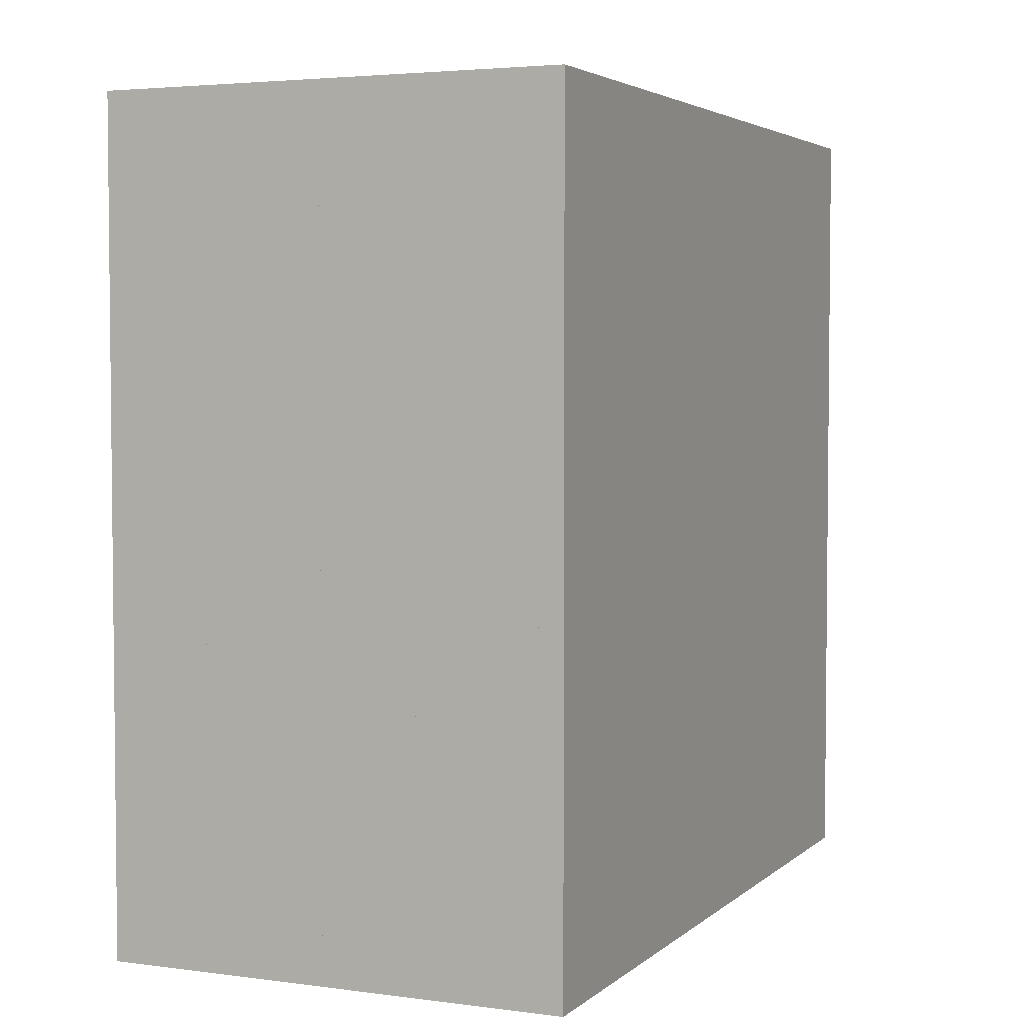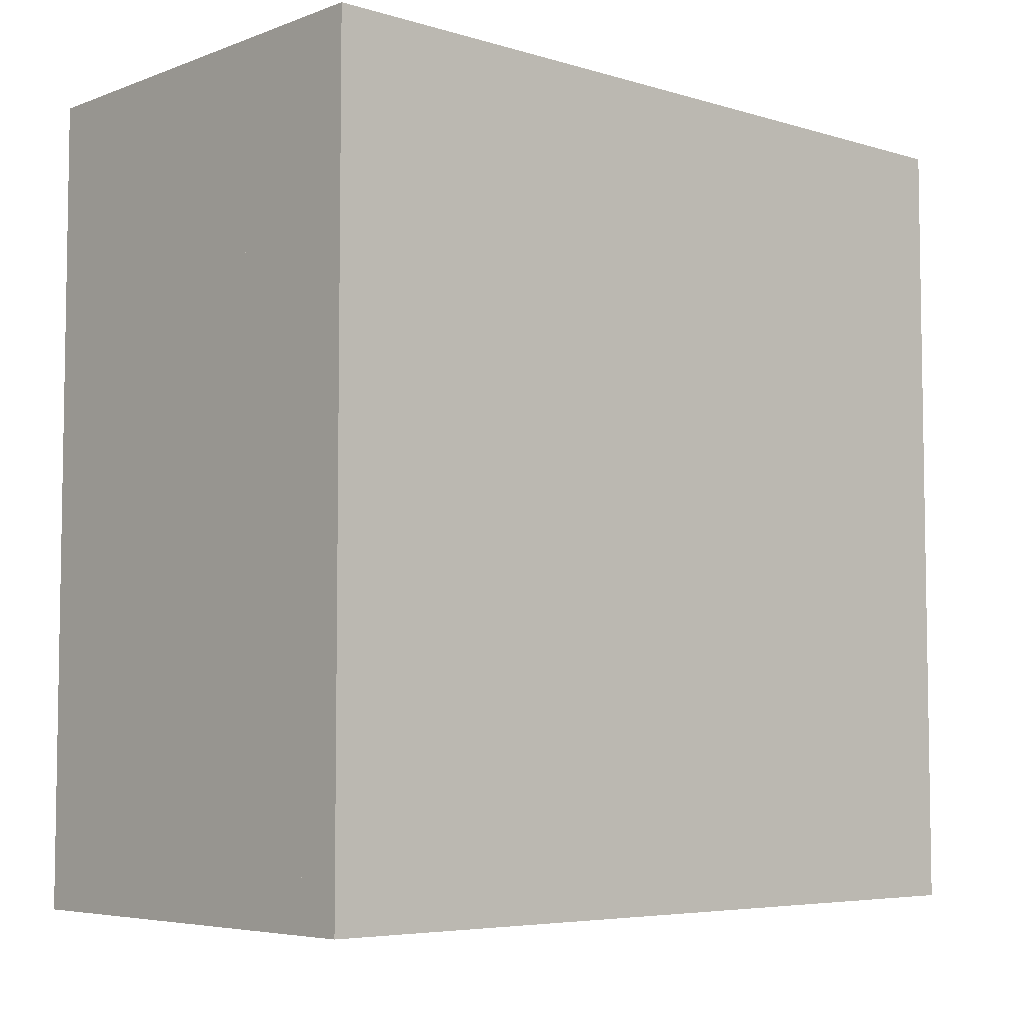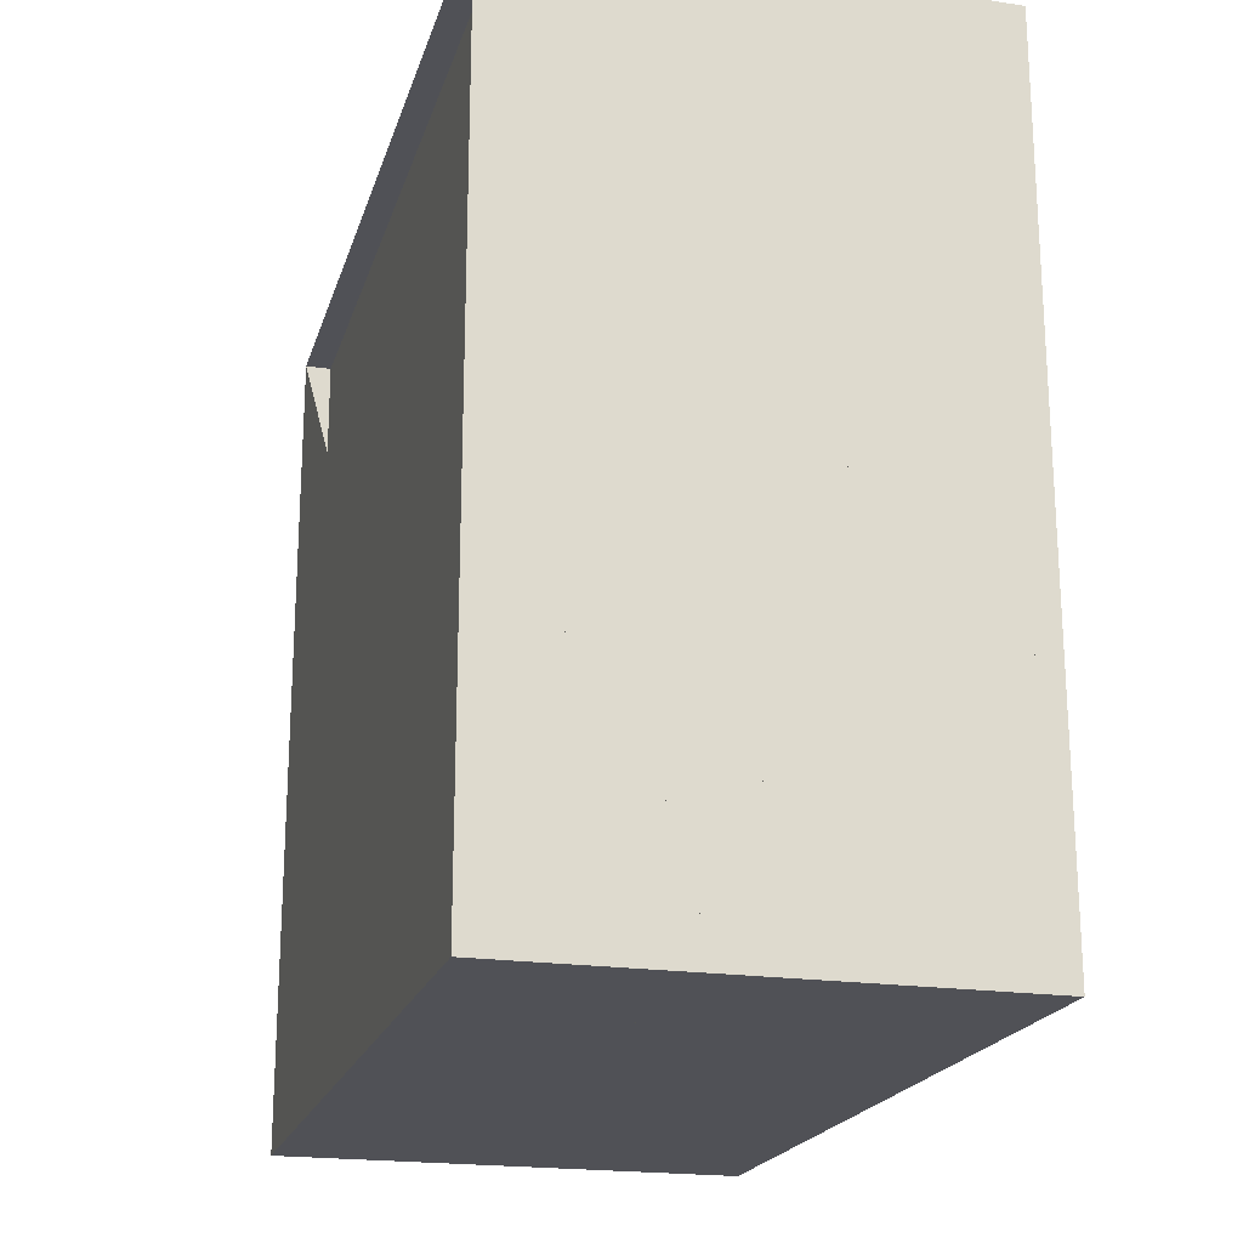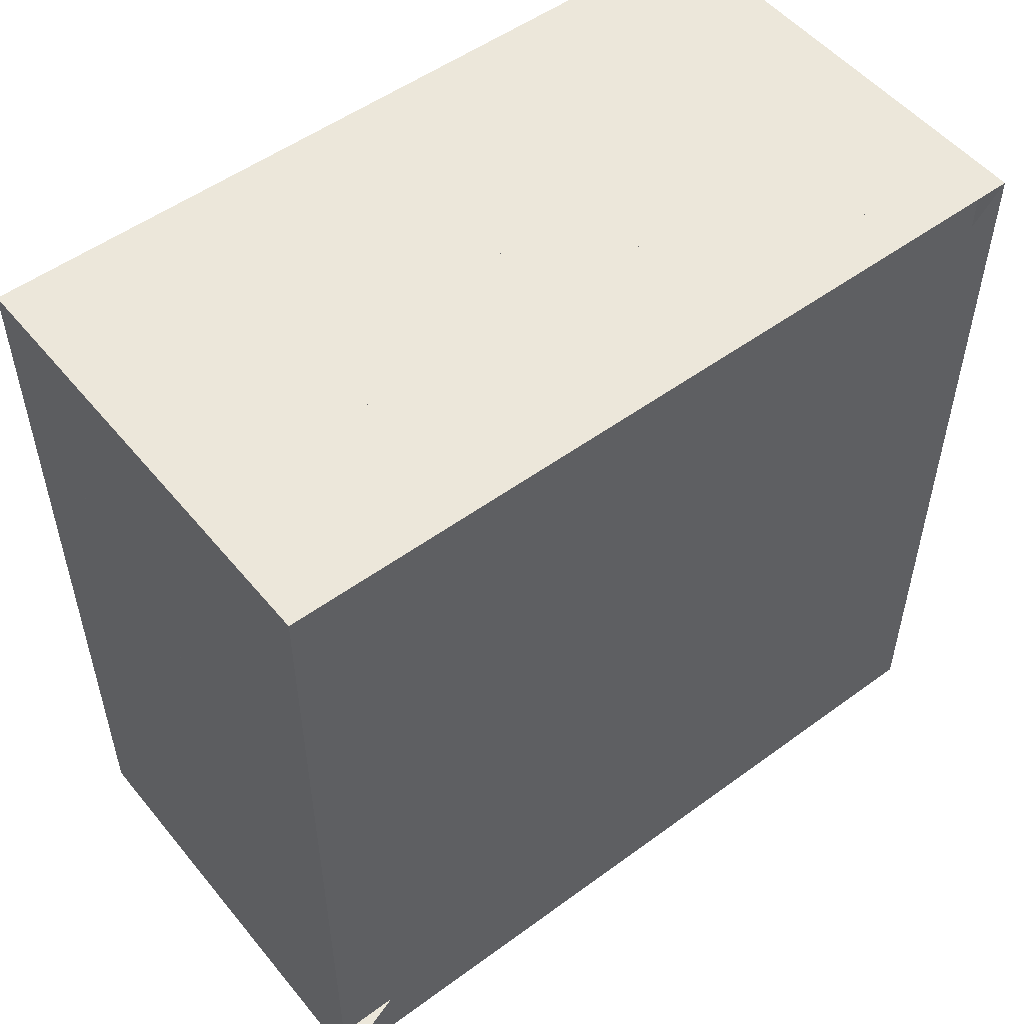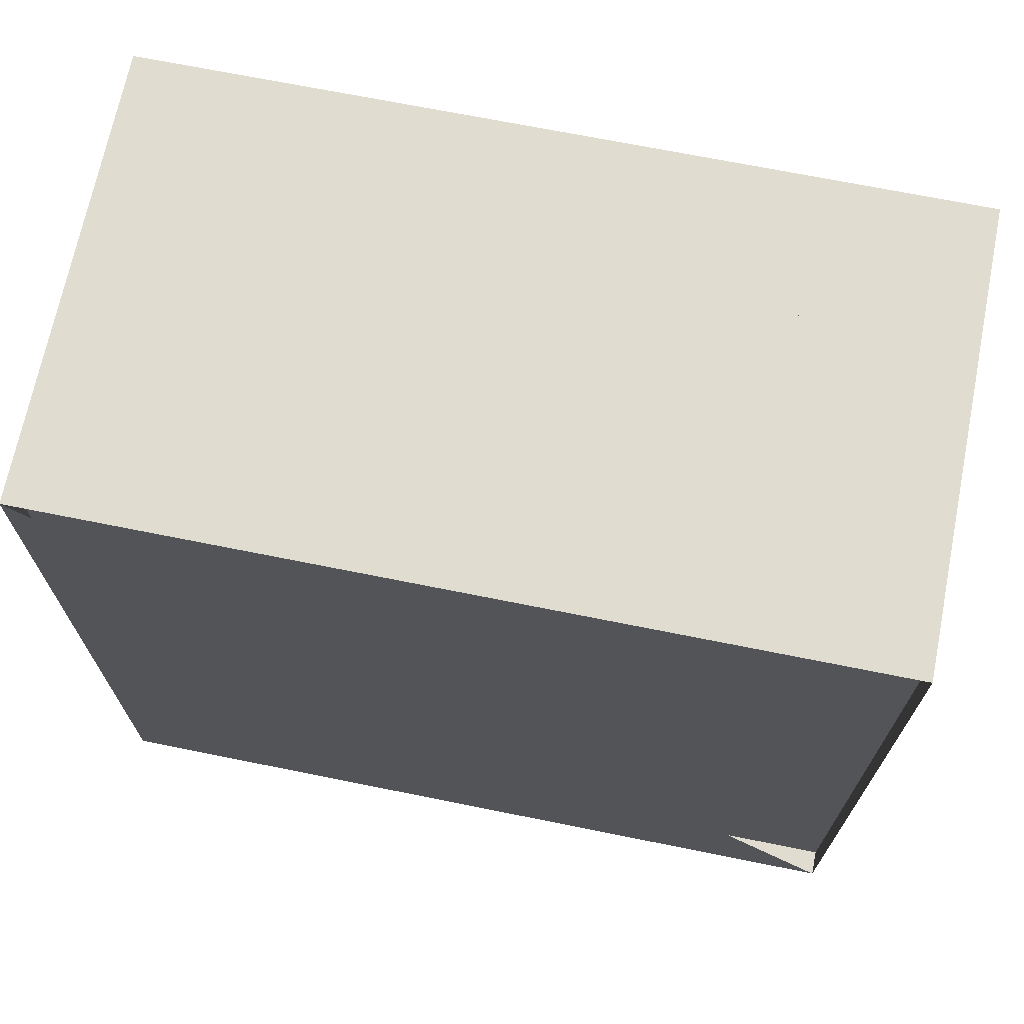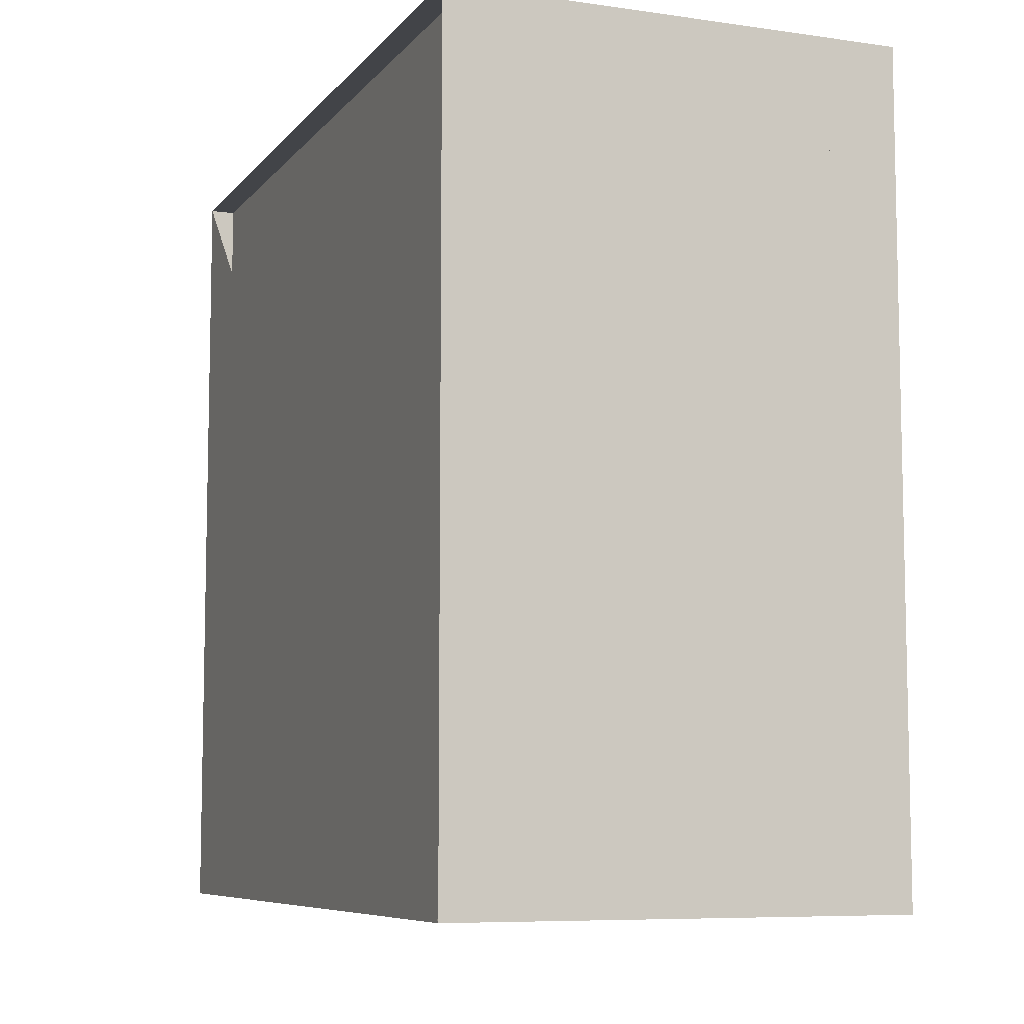
<metadata>
{"format":"obj","ext":"obj","renderer":"f3d","projection":"perspective","resolution":1024,"background":"white","views":[{"elev":3.7,"azim":23.8,"up":"+Y"},{"elev":-5.7,"azim":48.0,"up":"+Z"},{"elev":-20.5,"azim":-15.2,"up":"+Y"},{"elev":52.2,"azim":-128.3,"up":"+Z"},{"elev":69.7,"azim":-78.6,"up":"+Y"},{"elev":-7.7,"azim":-21.7,"up":"+Y"}]}
</metadata>
<code>
v 0 -1 -1
v 0 -1 1
v 0 1 1
v 0 1 -1
v 0.06331 -1 -1
v 0.06331 -1 1
v 0.06331 1 1
v 0.06331 1 -1
v 0.1259 -1 -1
v 0.1259 -1 1
v 0.1259 1 1
v 0.1259 1 -1
v 0.1875 -1 -1
v 0.1875 -1 1
v 0.1875 1 1
v 0.1875 1 -1
v 0.248 -1 -1
v 0.248 -1 1
v 0.248 1 1
v 0.248 1 -1
v 0.3076 -1 -1
v 0.3076 -1 1
v 0.3076 1 1
v 0.3076 1 -1
v 0.3665 -1 -1
v 0.3665 -1 1
v 0.3665 1 1
v 0.3665 1 -1
v 0.4249 -1 -1
v 0.4249 -1 1
v 0.4249 1 1
v 0.4249 1 -1
v 0.483 -1 -1
v 0.483 -1 1
v 0.483 1 1
v 0.483 1 -1
v 0.541 -1 -1
v 0.541 -1 1
v 0.541 1 1
v 0.541 1 -1
v 0.5989 -1 -1
v 0.5989 -1 1
v 0.5989 1 1
v 0.5989 1 -1
v 0.6569 -1 -1
v 0.6569 -1 1
v 0.6569 1 1
v 0.6569 1 -1
v 0.7148 -1 -1
v 0.7148 -1 1
v 0.7148 1 1
v 0.7148 1 -1
v 0.7726 -1 -1
v 0.7726 -1 1
v 0.7726 1 1
v 0.7726 1 -1
v 0.8305 -1 -1
v 0.8305 -1 1
v 0.8305 1 1
v 0.8305 1 -1
v 0.8884 -1 -1
v 0.8884 -1 1
v 0.8884 1 1
v 0.8884 1 -1
v 0.9463 -1 -1
v 0.9463 -1 1
v 0.9463 1 1
v 0.9463 1 -1
v 1.004 -1 -1
v 1.004 -1 1
v 1.004 1 1
v 1.004 1 -1
v 1.062 -1 -1
v 1.062 -1 1
v 1.062 1 1
v 1.062 1 -1
v 1.12 -1 -1
v 1.12 -1 1
v 1.12 1 1
v 1.12 1 -1
f 1 2 4 5
f 5 6 7 8
f 5 6 2 1
f 6 7 3 2
f 7 8 4 3
f 8 5 1 4
f 9 10 11 12
f 9 10 6 5
f 10 11 7 6
f 11 12 8 7
f 12 9 5 8
f 13 14 15 16
f 13 14 10 9
f 14 15 11 10
f 15 16 12 11
f 16 13 9 12
f 17 18 19 20
f 17 18 14 13
f 18 19 15 14
f 19 20 16 15
f 20 17 13 16
f 21 22 23 24
f 21 22 18 17
f 22 23 19 18
f 23 24 20 19
f 24 21 17 20
f 25 26 27 28
f 25 26 22 21
f 26 27 23 22
f 27 28 24 23
f 28 25 21 24
f 29 30 31 32
f 29 30 26 25
f 30 31 27 26
f 31 32 28 27
f 32 29 25 28
f 33 34 35 36
f 33 34 30 29
f 34 35 31 30
f 35 36 32 31
f 36 33 29 32
f 37 38 39 40
f 37 38 34 33
f 38 39 35 34
f 39 40 36 35
f 40 37 33 36
f 41 42 43 44
f 41 42 38 37
f 42 43 39 38
f 43 44 40 39
f 44 41 37 40
f 45 46 47 48
f 45 46 42 41
f 46 47 43 42
f 47 48 44 43
f 48 45 41 44
f 49 50 51 52
f 49 50 46 45
f 50 51 47 46
f 51 52 48 47
f 52 49 45 48
f 53 54 55 56
f 53 54 50 49
f 54 55 51 50
f 55 56 52 51
f 56 53 49 52
f 57 58 59 60
f 57 58 54 53
f 58 59 55 54
f 59 60 56 55
f 60 57 53 56
f 61 62 63 64
f 61 62 58 57
f 62 63 59 58
f 63 64 60 59
f 64 61 57 60
f 65 66 67 68
f 65 66 62 61
f 66 67 63 62
f 67 68 64 63
f 68 65 61 64
f 69 70 71 72
f 69 70 66 65
f 70 71 67 66
f 71 72 68 67
f 72 69 65 68
f 73 74 75 76
f 73 74 70 69
f 74 75 71 70
f 75 76 72 71
f 76 73 69 72
f 77 78 79 80
f 77 78 74 73
f 78 79 75 74
f 79 80 76 75
f 80 77 73 76

</code>
